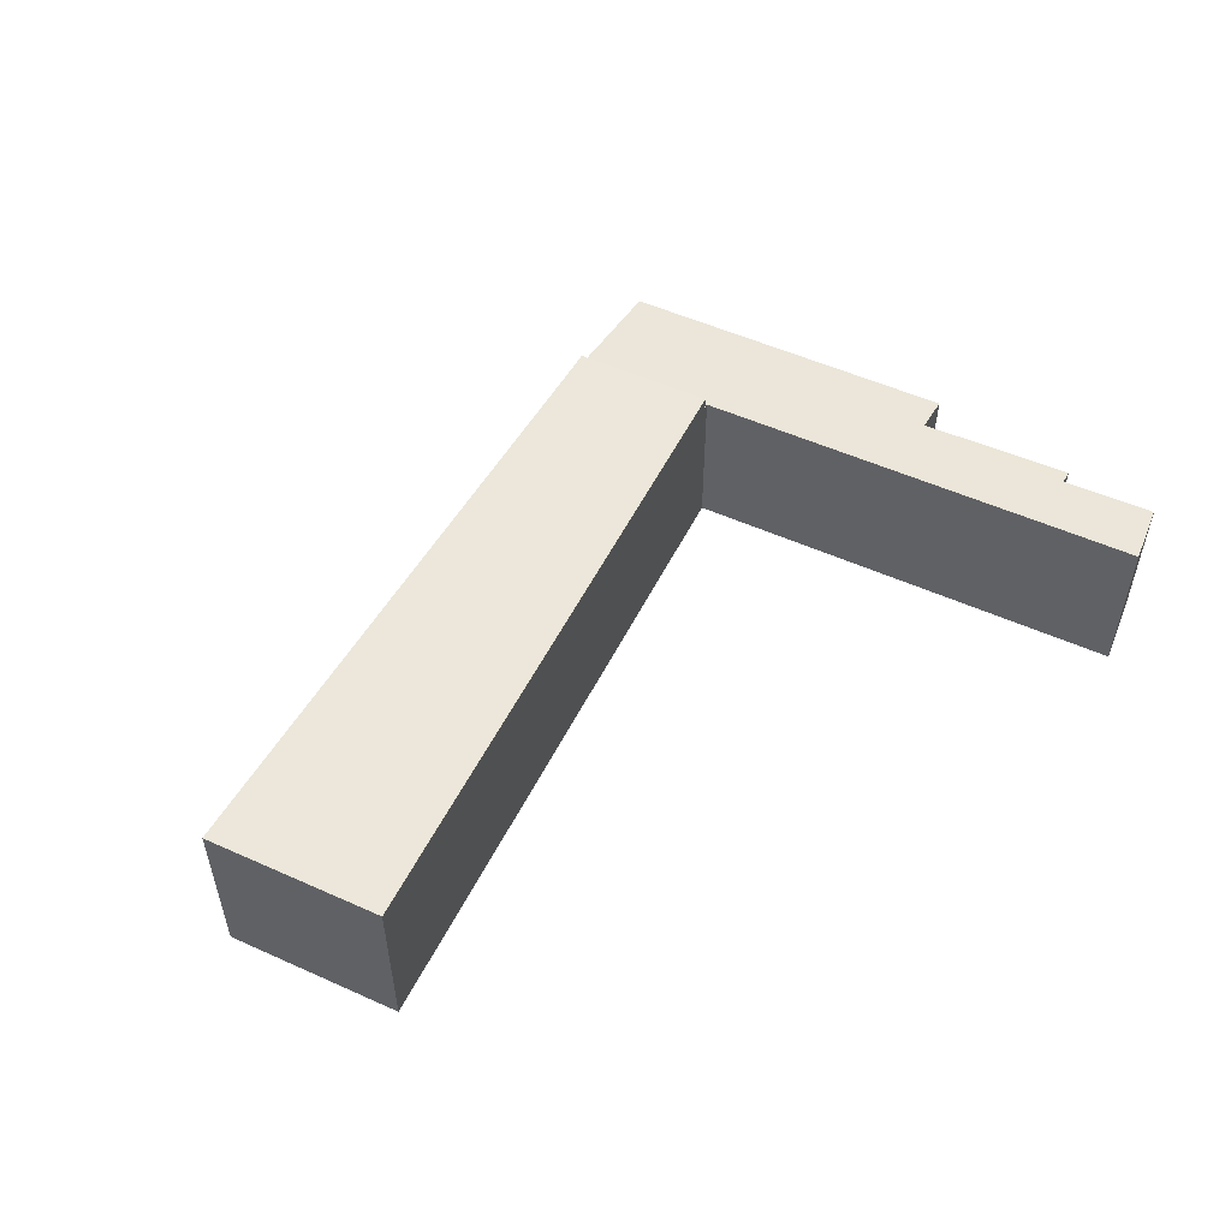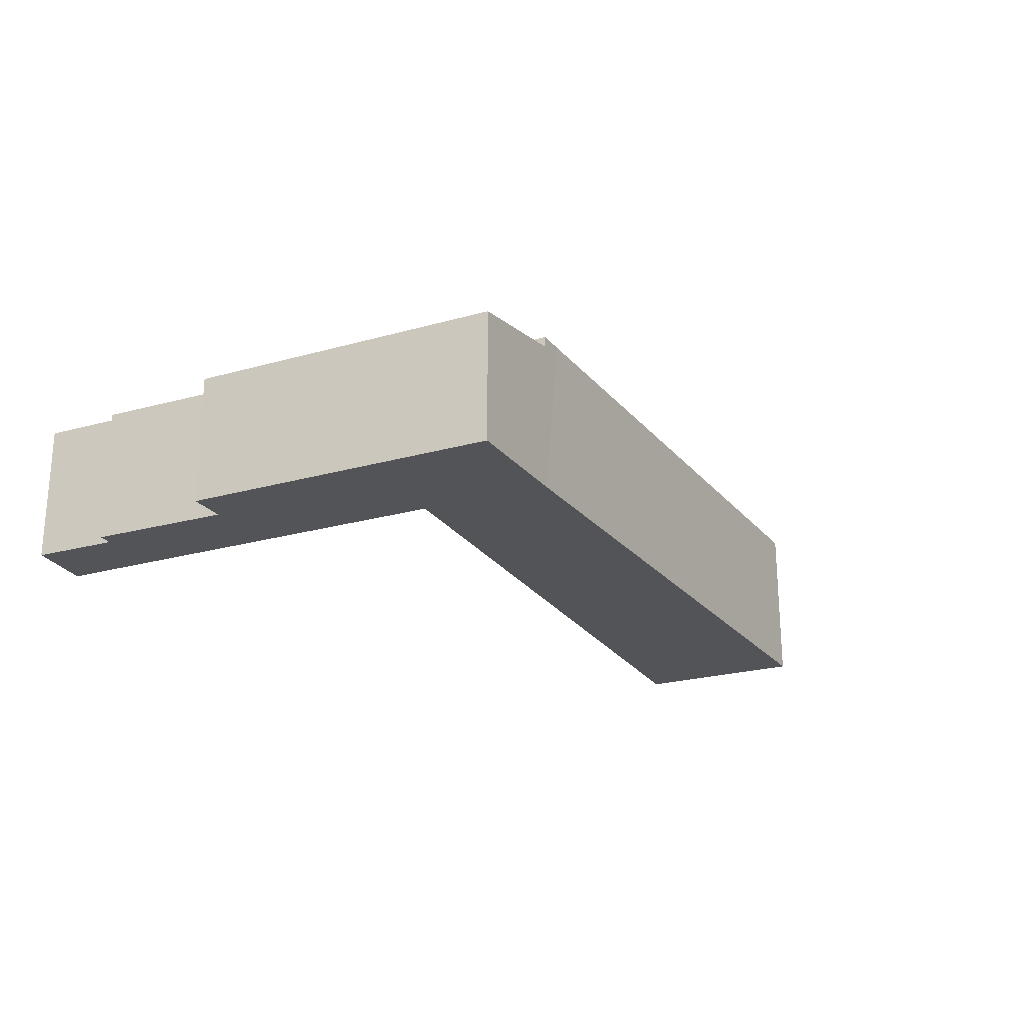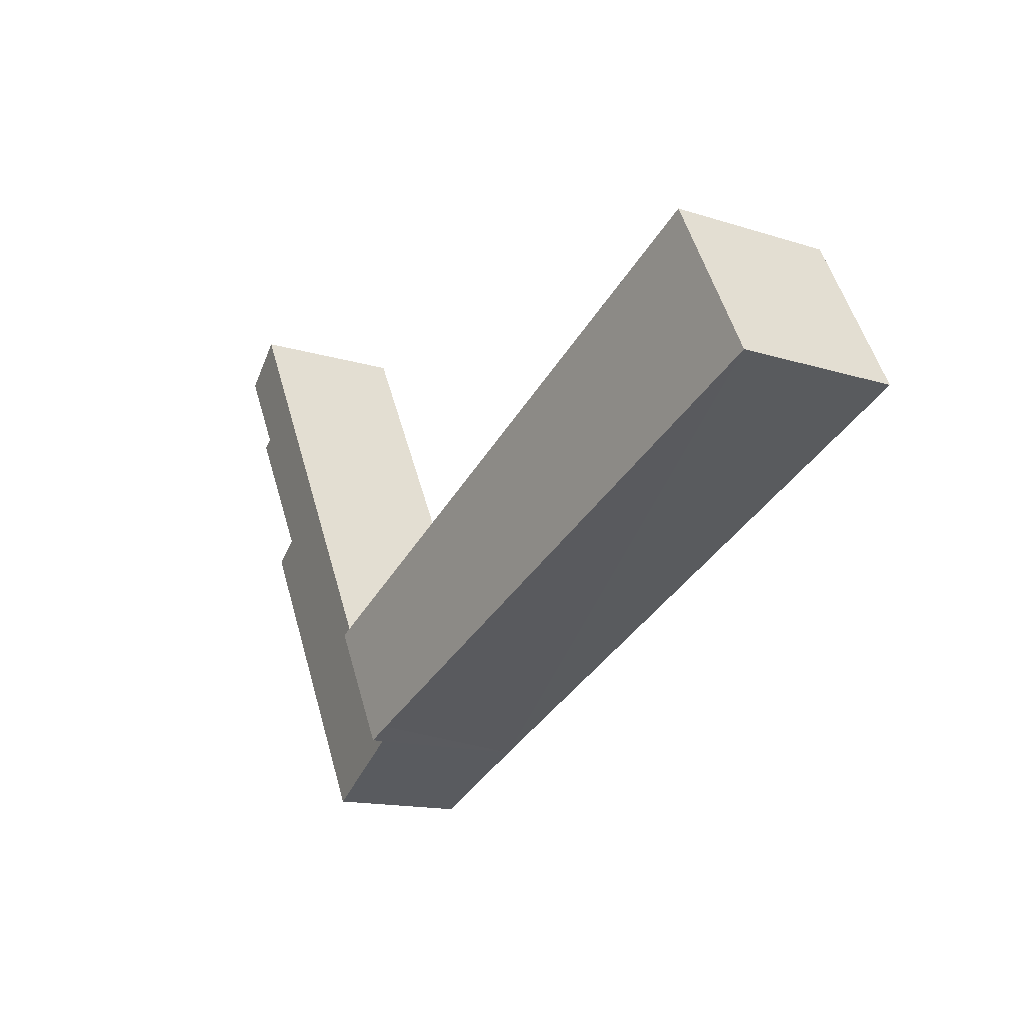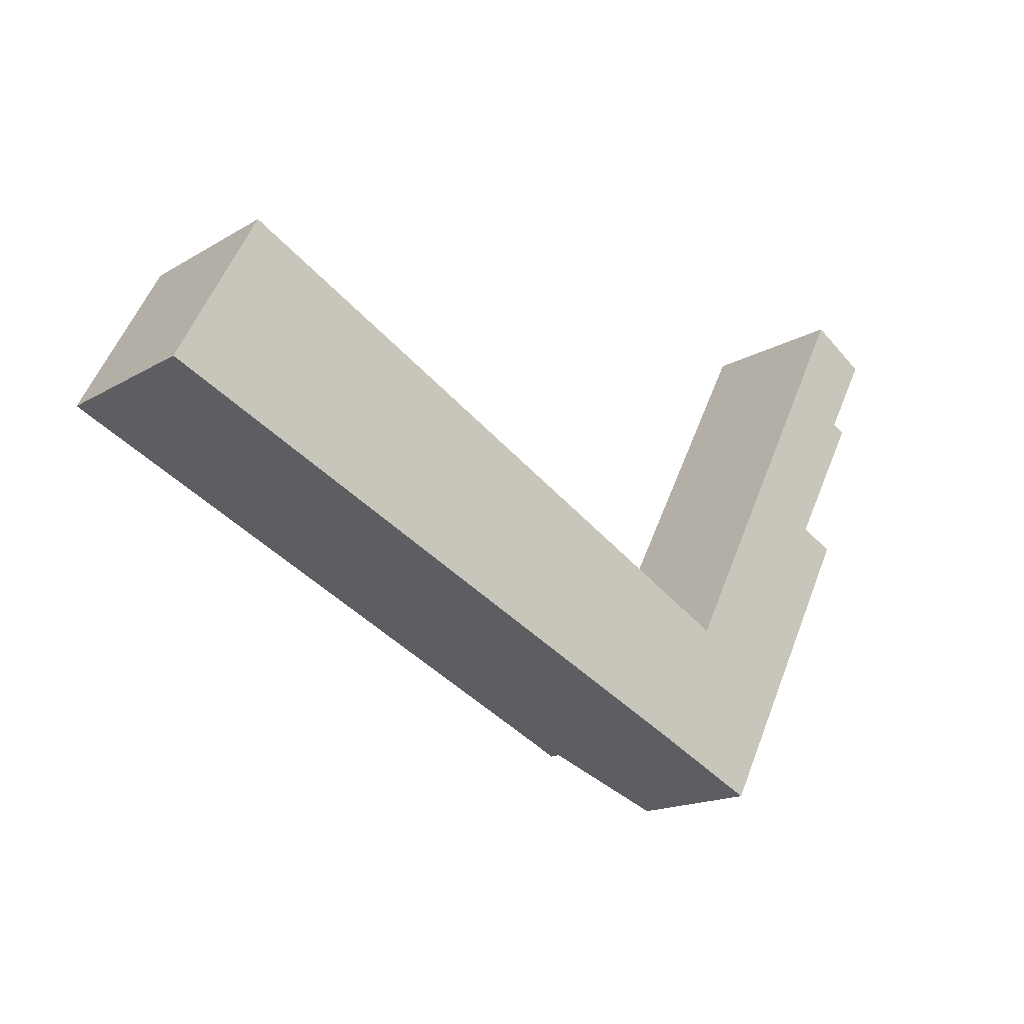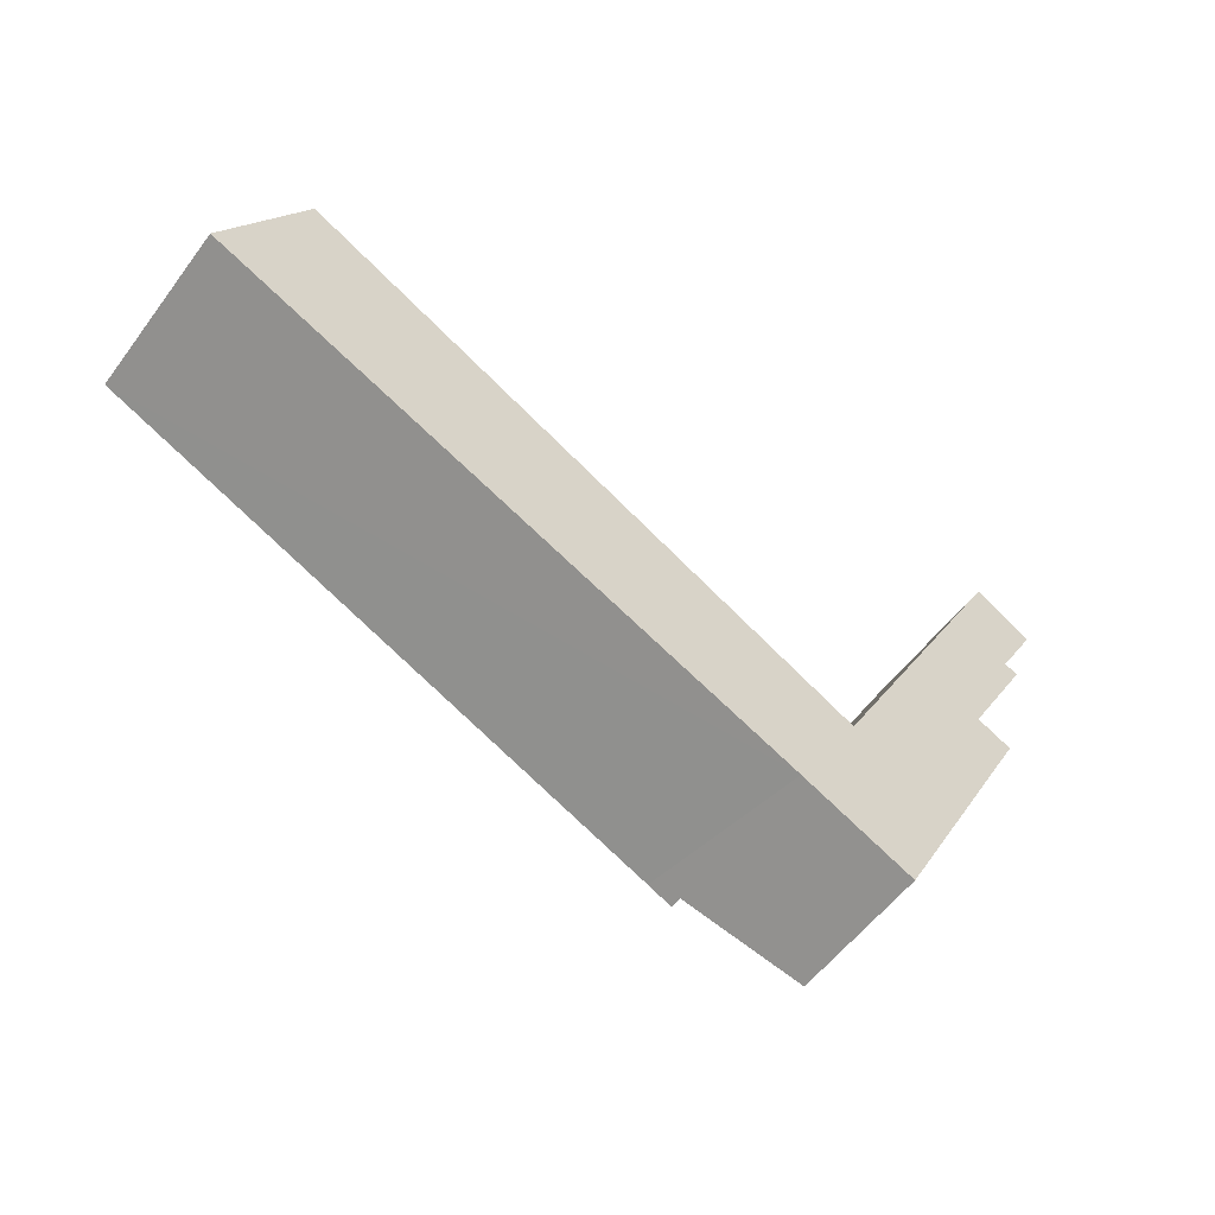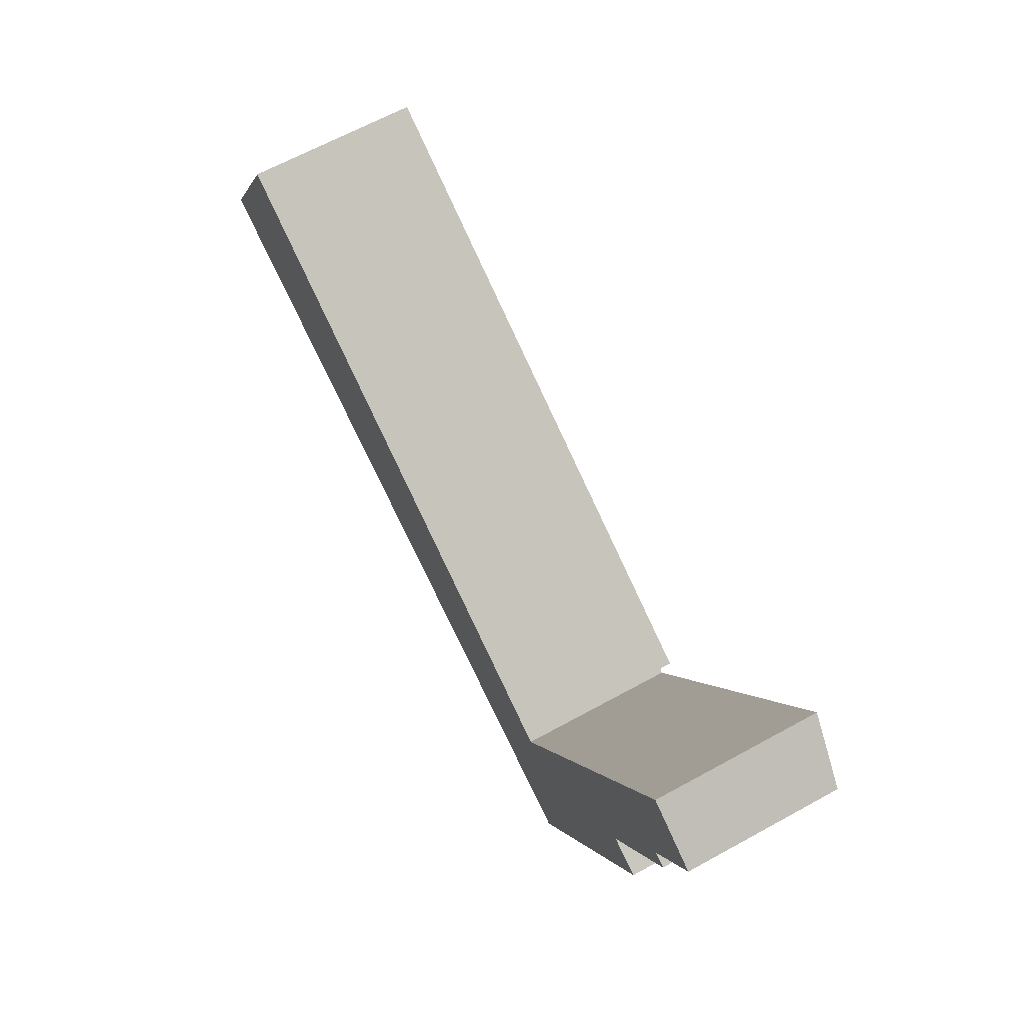
<metadata>
{"format":"obj","ext":"obj","renderer":"f3d","projection":"perspective","resolution":1024,"background":"white","views":[{"elev":52.9,"azim":-36.6,"up":"+Y"},{"elev":-23.4,"azim":143.2,"up":"+Y"},{"elev":-14.2,"azim":-125.1,"up":"+Z"},{"elev":-16.7,"azim":-40.4,"up":"+Z"},{"elev":-56.3,"azim":-36.2,"up":"+Z"},{"elev":65.3,"azim":61.1,"up":"+Z"}]}
</metadata>
<code>
v  12.6 3.414 -5.627
v  16.51 3.004 -3.804
v  14.98 3.004 -6.73
v  14.03 3.398 -3.099
v  13.94 3.414 -3.053
v  18.28 3.004 -0.43
v  14.21 3.398 -2.767
v  17.53 3.134 -0.071
v  18.44 3.398 5.311
v  18.76 3.175 2.853
v  19.05 3.125 2.714
v  19.69 3.17 4.553
v  18.44 -3.252e-16 5.311
v  14.21 1.694e-16 -2.767
v  14.03 1.898e-16 -3.099
v  12.6 3.446e-16 -5.627
v  13.94 1.869e-16 -3.053
v  19.69 -2.788e-16 4.553
v  18.76 -1.747e-16 2.853
v  19.05 -1.662e-16 2.714
v  17.53 4.348e-18 -0.071
v  18.28 2.633e-17 -0.43
v  16.51 2.329e-16 -3.804
v  14.98 4.121e-16 -6.73
v  1.539 3.663 2.923
v  12.07 3.663 -5.384
v  0 3.663 2.243e-16
v  12.6 3.663 -5.627
v  13.94 3.663 -3.053
v  1.736 3.663 3.298
v  8.258 3.663 -0.095
v  8.258 5.817e-18 -0.095
v  1.736 -2.019e-16 3.298
v  0 0 0
v  12.07 3.297e-16 -5.384
v  1.539 -1.79e-16 2.923
g defaultobject
f 1 2 3
f 2 1 4
f 4 1 5
f 4 6 2
f 6 4 7
f 6 7 8
f 8 7 9
f 8 9 10
f 8 10 11
f 10 9 12
f 7 13 9
f 13 7 4
f 13 4 14
f 14 4 15
f 16 5 1
f 5 16 17
f 13 12 9
f 12 13 18
f 19 11 10
f 11 19 20
f 21 6 8
f 6 21 22
f 17 4 5
f 4 17 15
f 12 19 10
f 19 12 18
f 11 21 8
f 21 11 20
f 22 2 6
f 2 22 23
f 2 23 3
f 3 23 24
f 3 16 1
f 16 3 24
f 14 18 13
f 18 14 19
f 19 14 21
f 21 14 23
f 23 14 24
f 24 14 15
f 24 15 17
f 24 17 16
f 23 22 21
f 21 20 19
f 25 26 27
f 26 25 28
f 28 25 29
f 29 25 30
f 29 30 31
f 31 17 29
f 17 31 32
f 32 31 30
f 32 30 33
f 17 28 29
f 28 17 16
f 16 26 28
f 26 16 27
f 27 16 34
f 34 16 35
f 34 25 27
f 25 34 30
f 30 34 33
f 33 34 36
f 32 16 17
f 16 32 35
f 35 32 34
f 34 32 36
f 36 32 33

</code>
